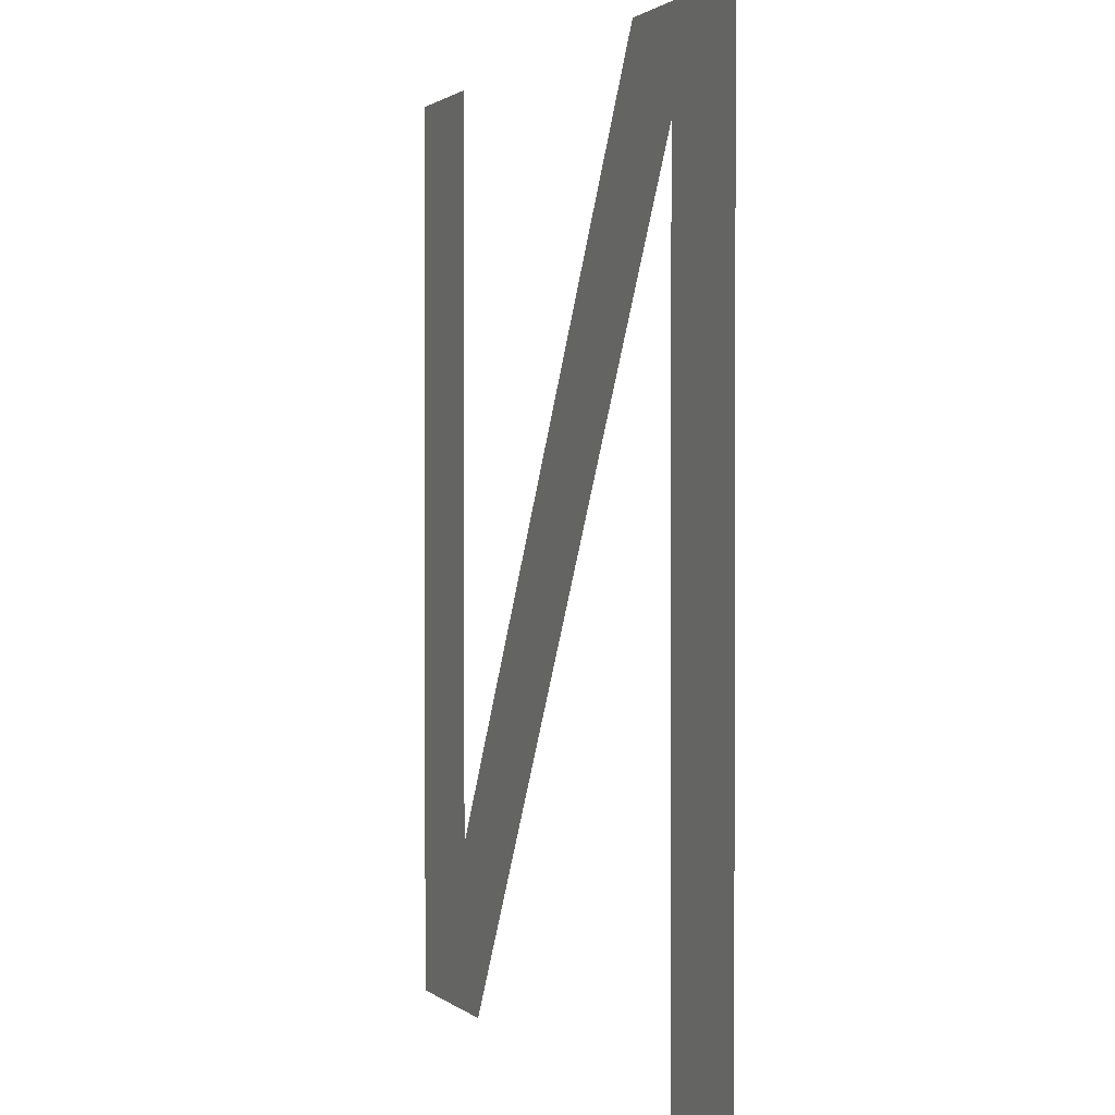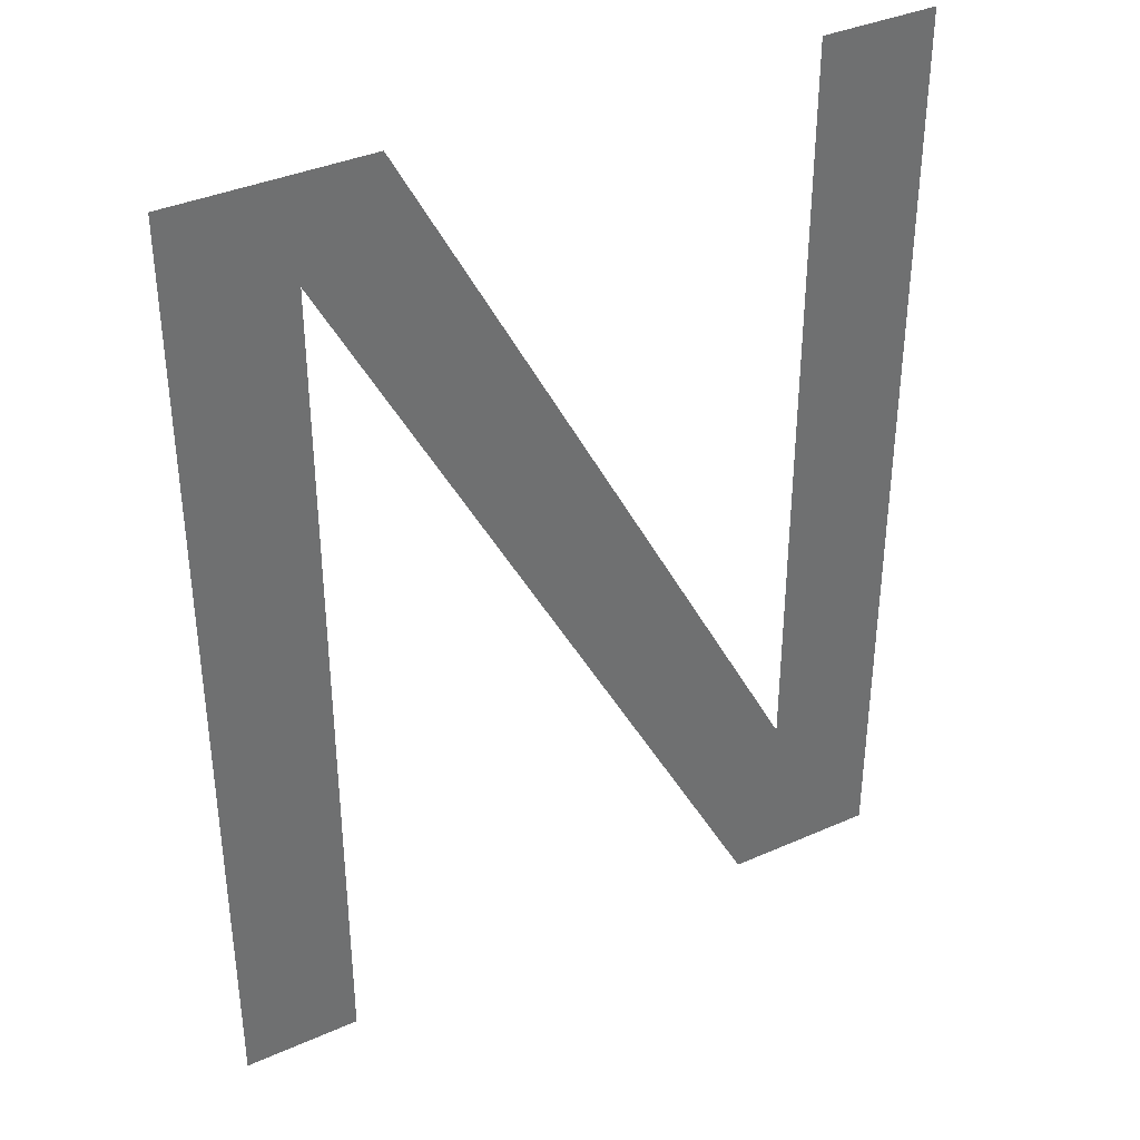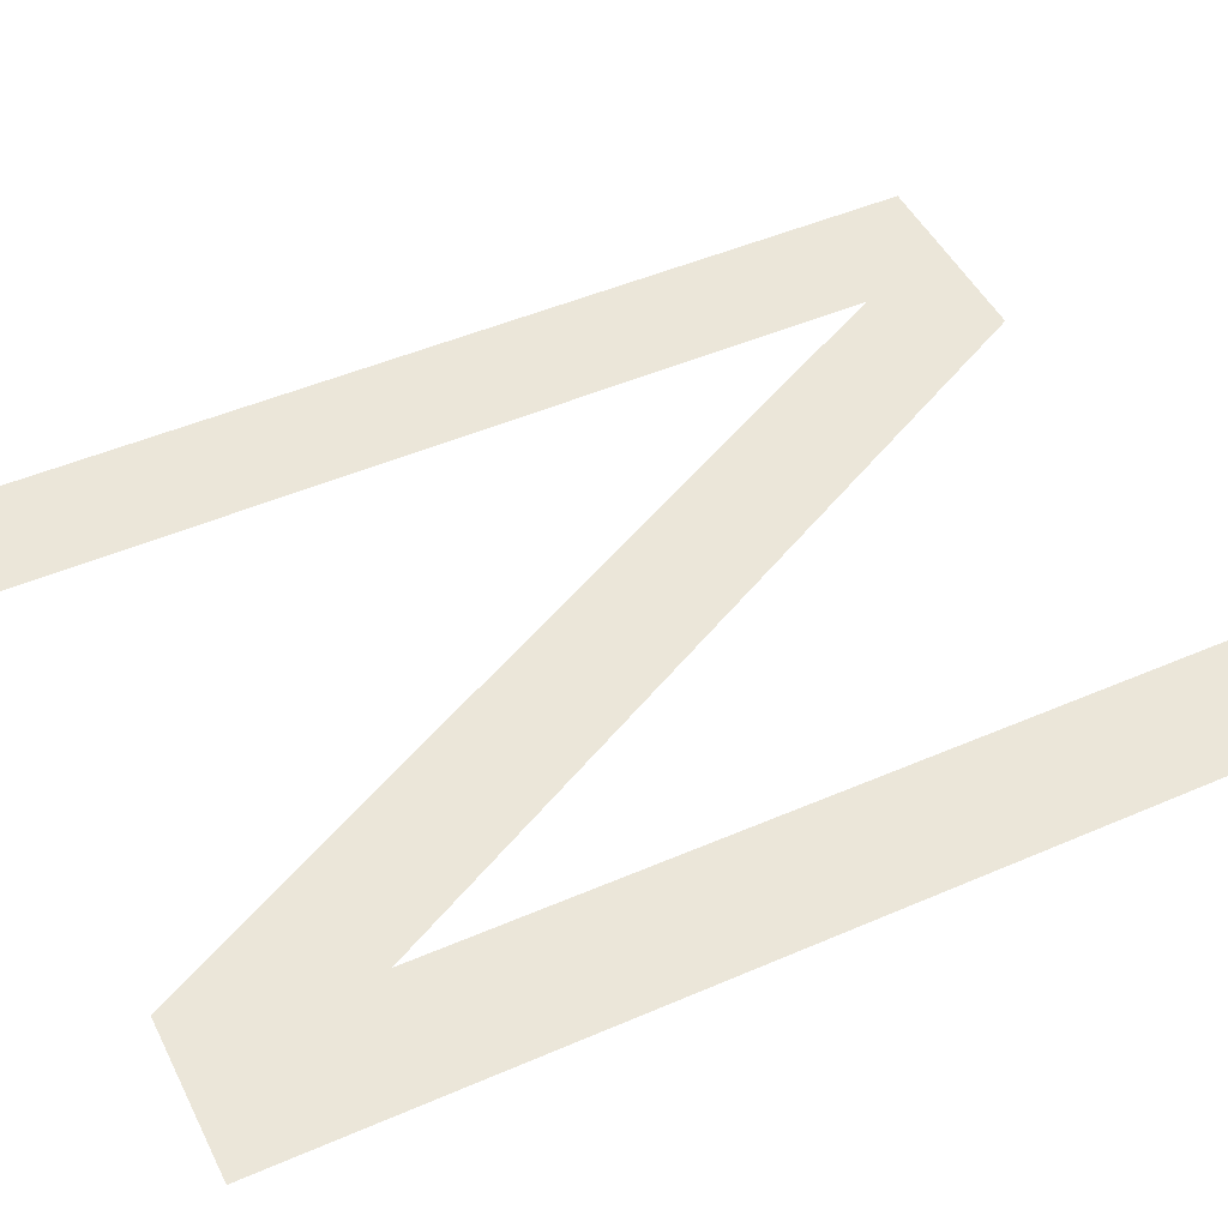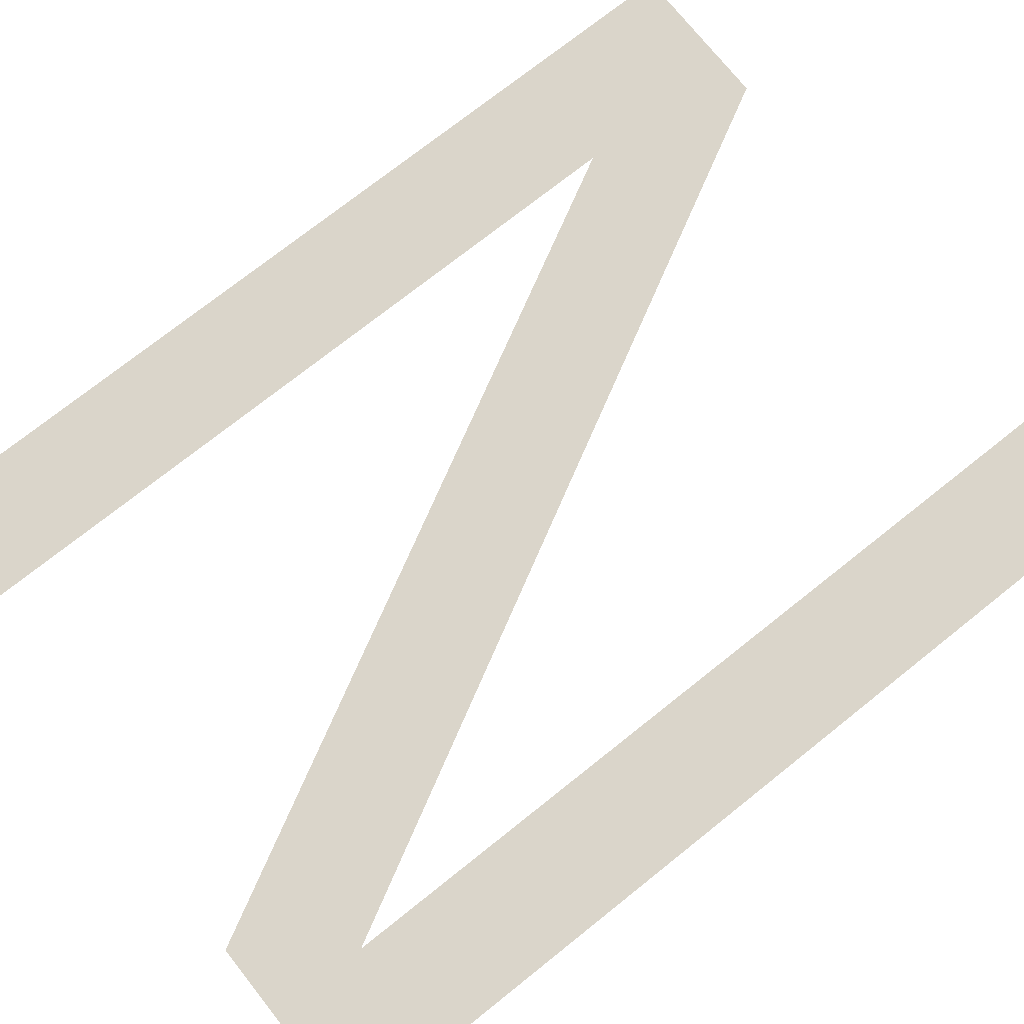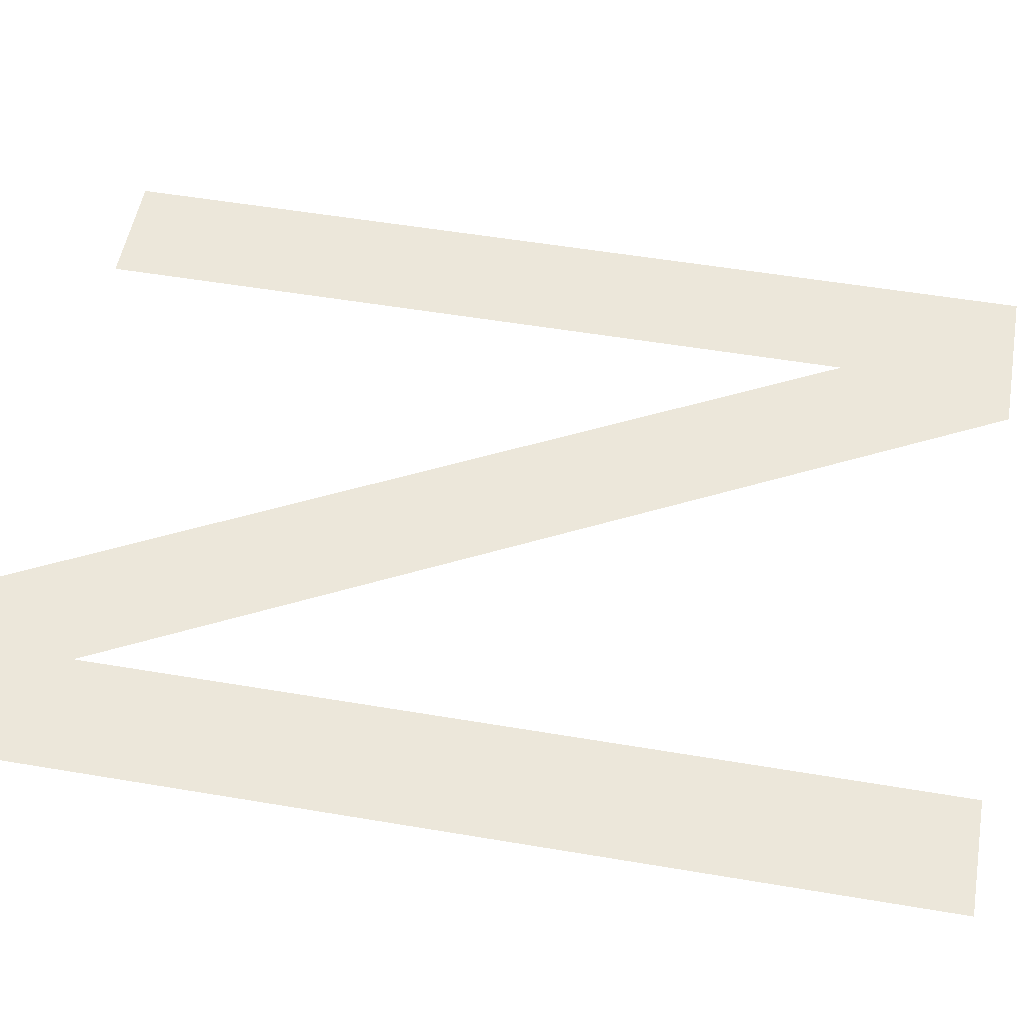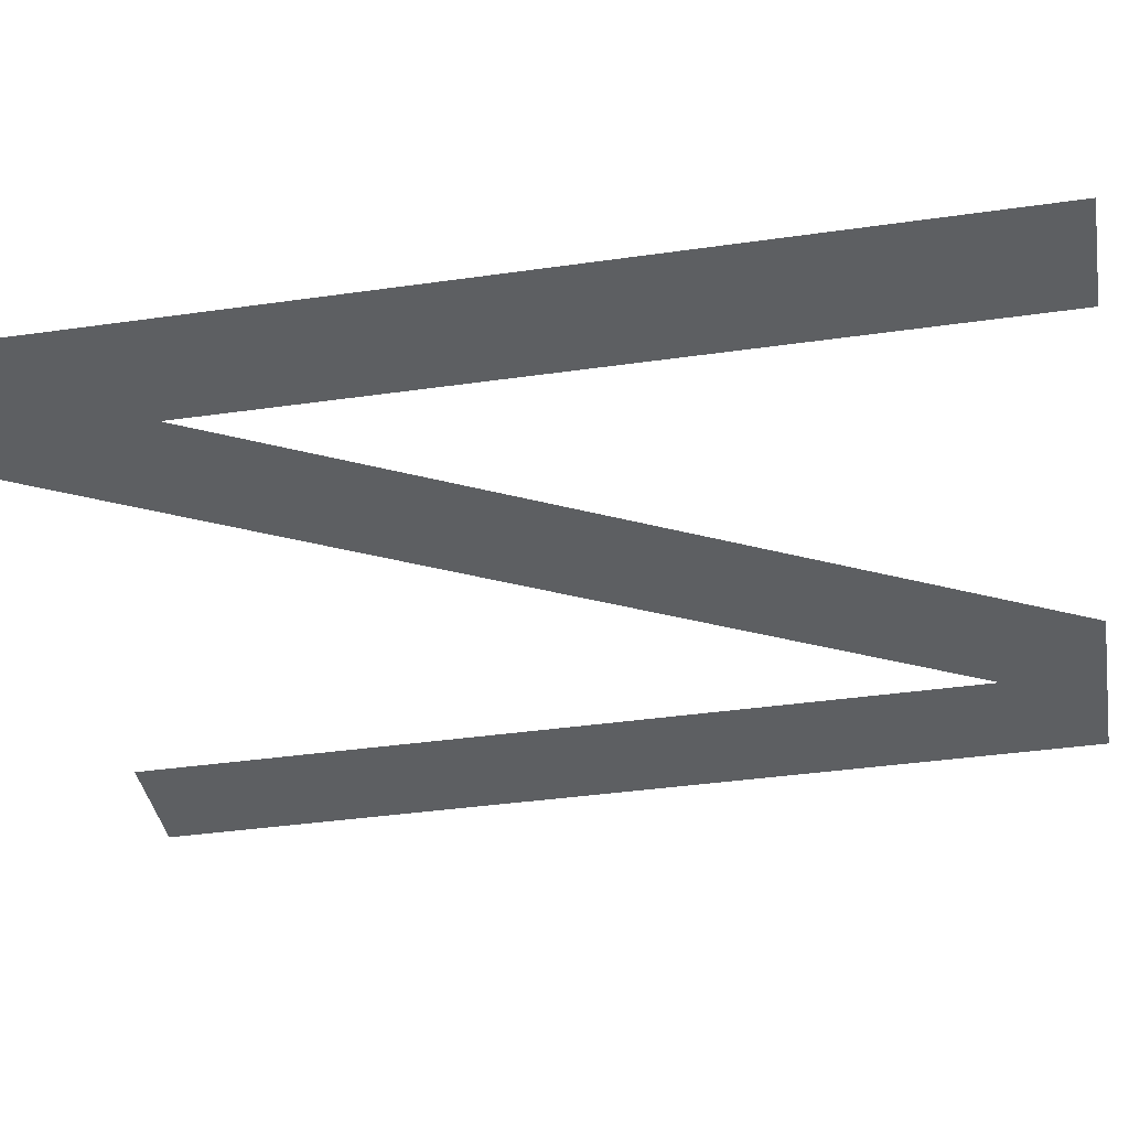
<metadata>
{"format":"obj","ext":"obj","renderer":"f3d","projection":"perspective","resolution":1024,"background":"white","views":[{"elev":1.3,"azim":-113.2,"up":"+Y"},{"elev":37.6,"azim":-29.5,"up":"+Y"},{"elev":48.0,"azim":64.1,"up":"+Z"},{"elev":74.2,"azim":-128.5,"up":"+Z"},{"elev":53.0,"azim":-79.7,"up":"+Z"},{"elev":-39.5,"azim":100.0,"up":"+Z"}]}
</metadata>
<code>
o mesh104/mesh104-geometry#mesh104-geometry
v 0.2395 0.1223 0.08411
v 0.2375 0.1089 0.08411
v 0.2375 0.1223 0.08411
v 0.2395 0.1058 0.08411
v 0.2368 0.1058 0.08411
v 0.2303 0.1223 0.08411
v 0.229 0.1206 0.08411
v 0.2269 0.1223 0.08411
v 0.2269 0.1058 0.08411
v 0.229 0.1058 0.08411
f 1 2 3
f 4 2 1
f 3 2 1
f 1 2 4
f 5 2 4
f 4 2 5
f 5 6 2
f 2 6 5
f 7 6 5
f 5 6 7
f 7 8 6
f 6 8 7
f 8 7 9
f 9 7 8
f 10 9 7
f 7 9 10

</code>
